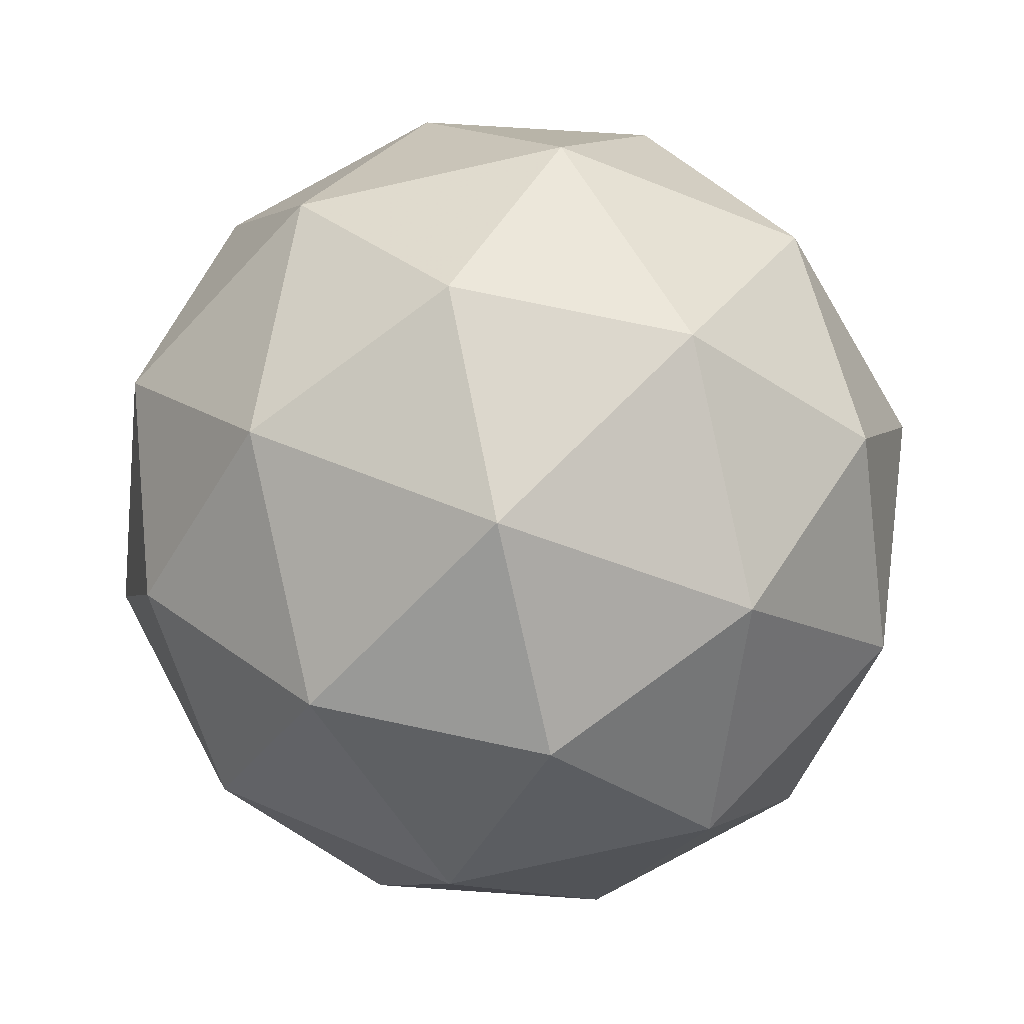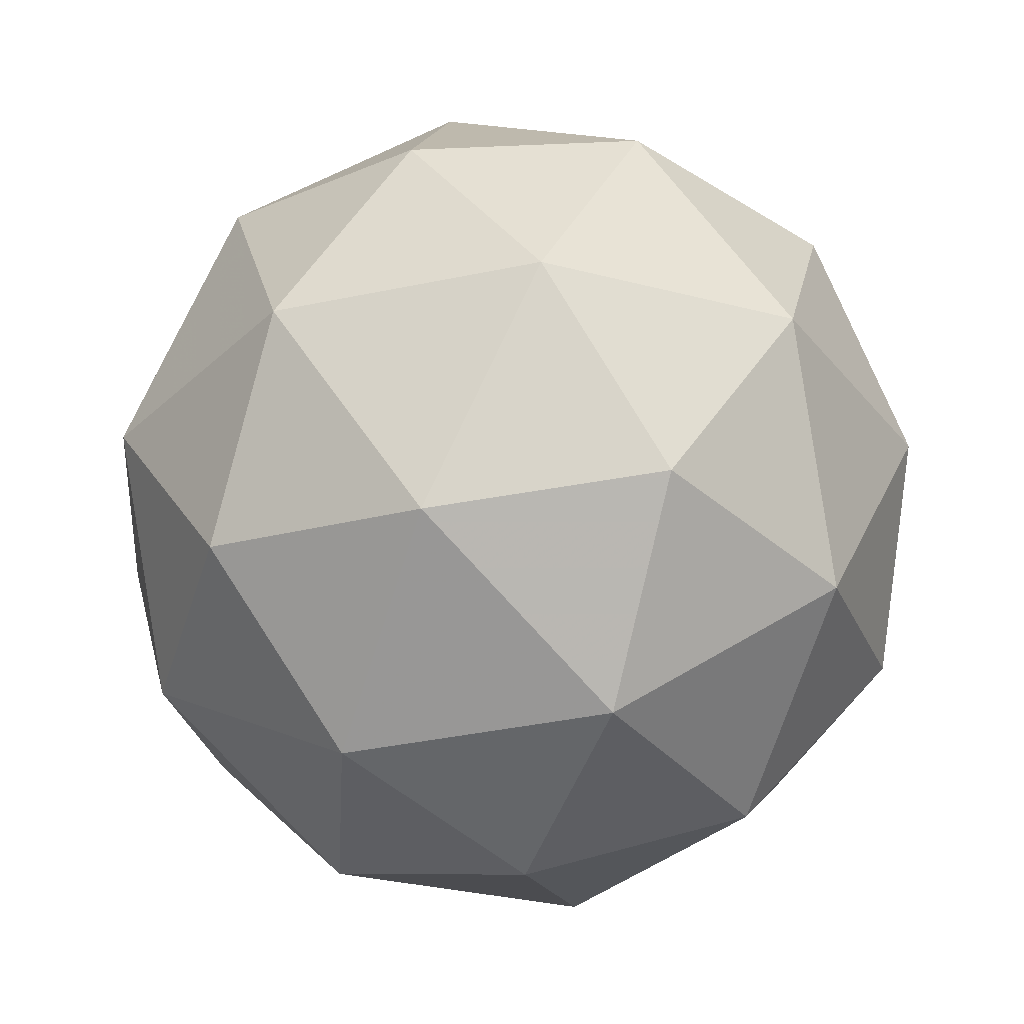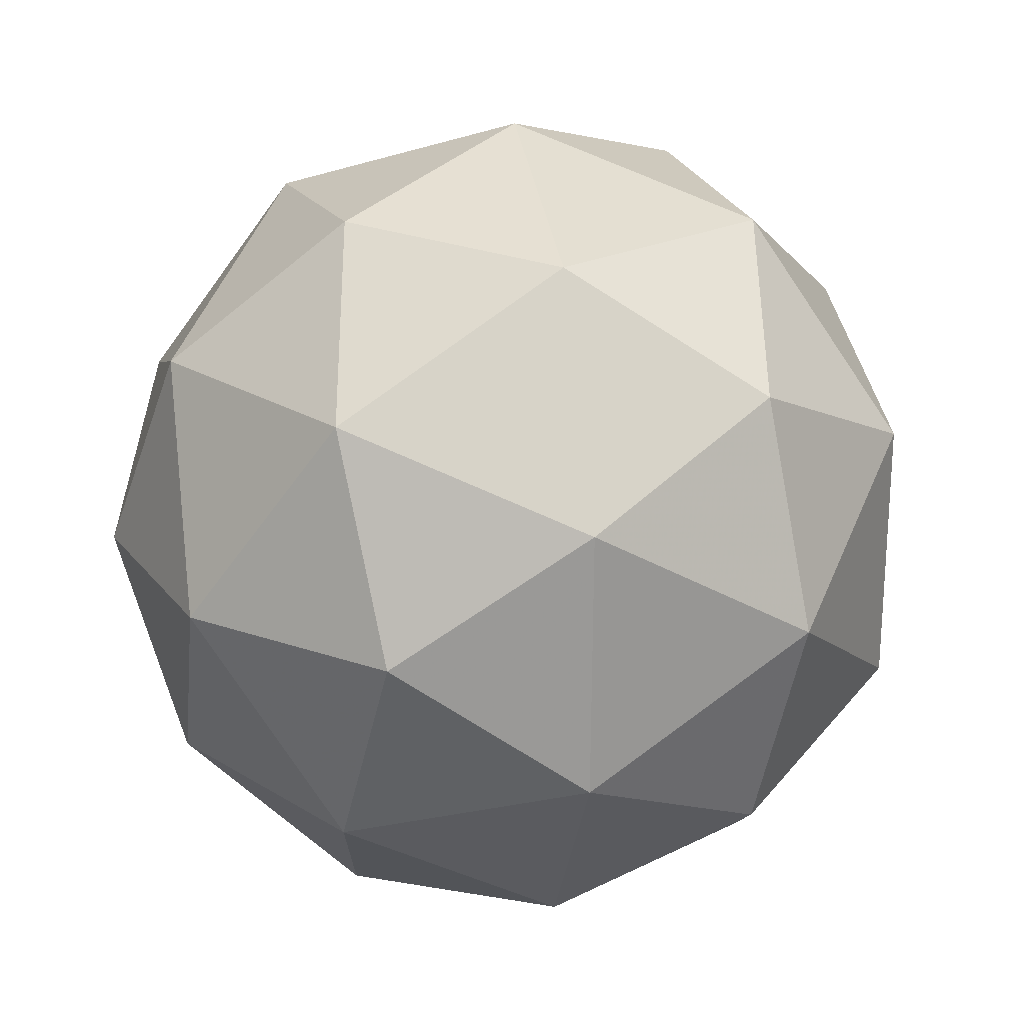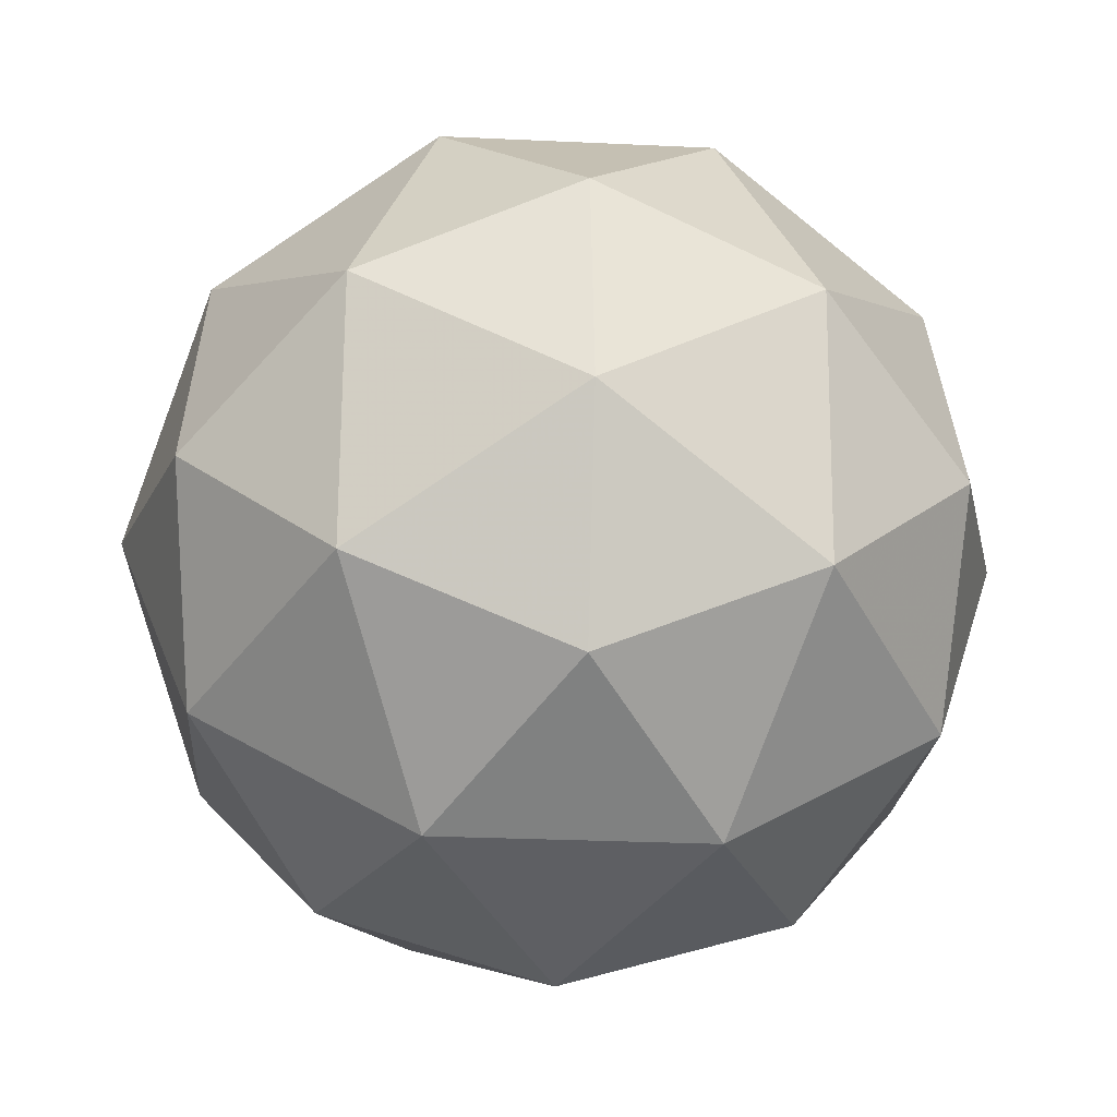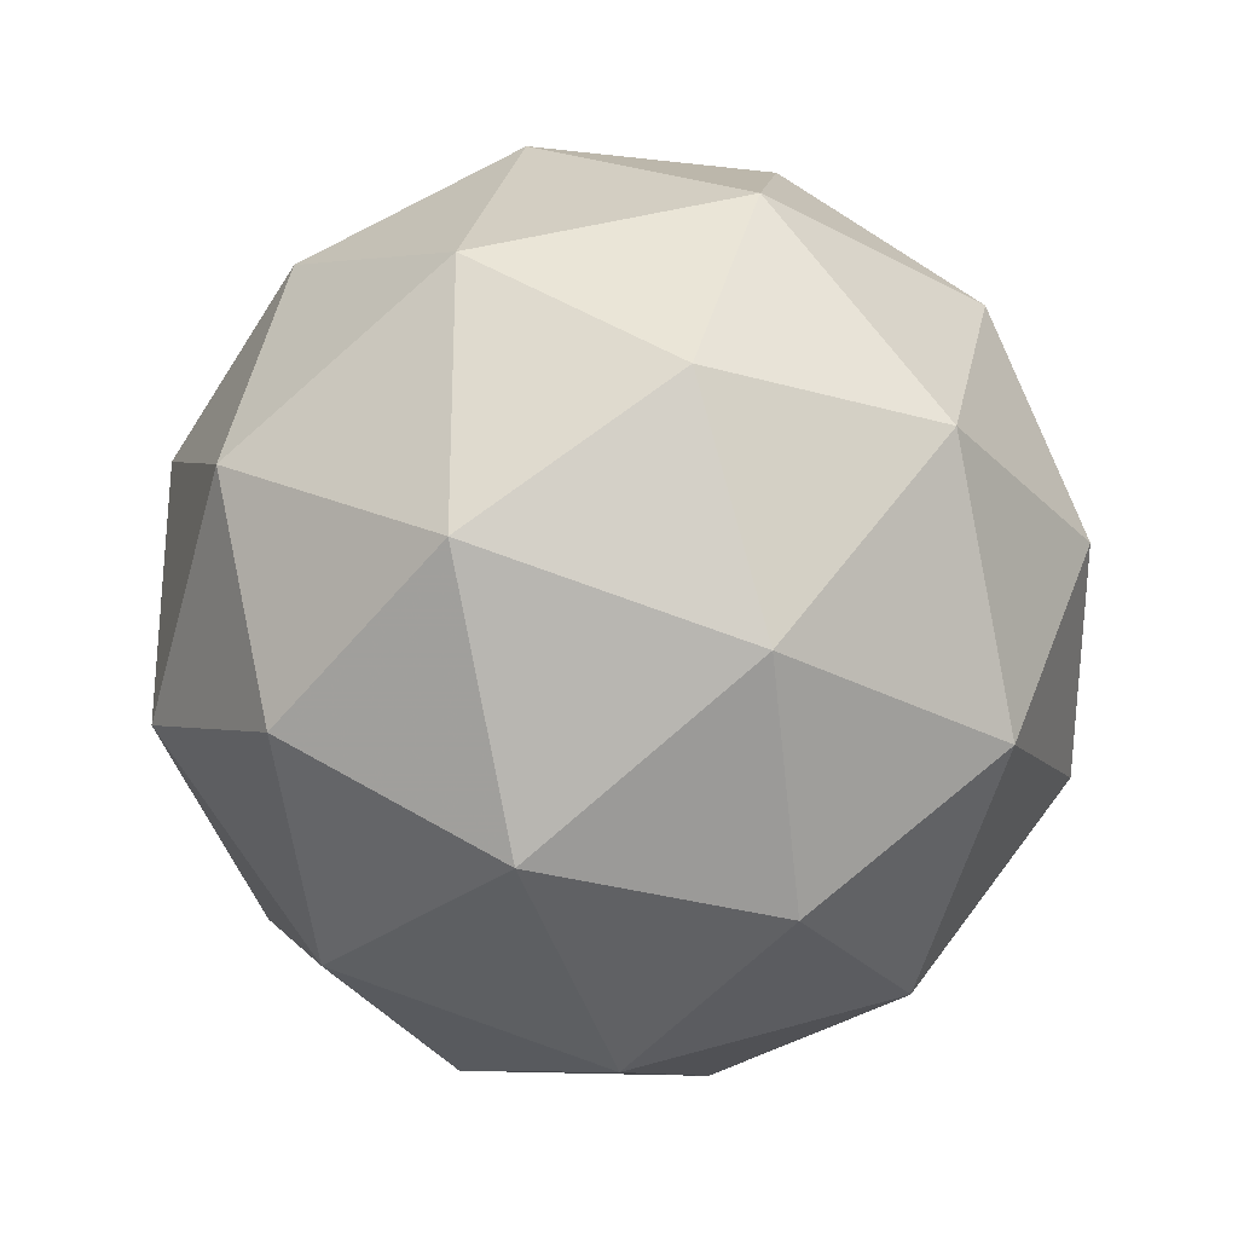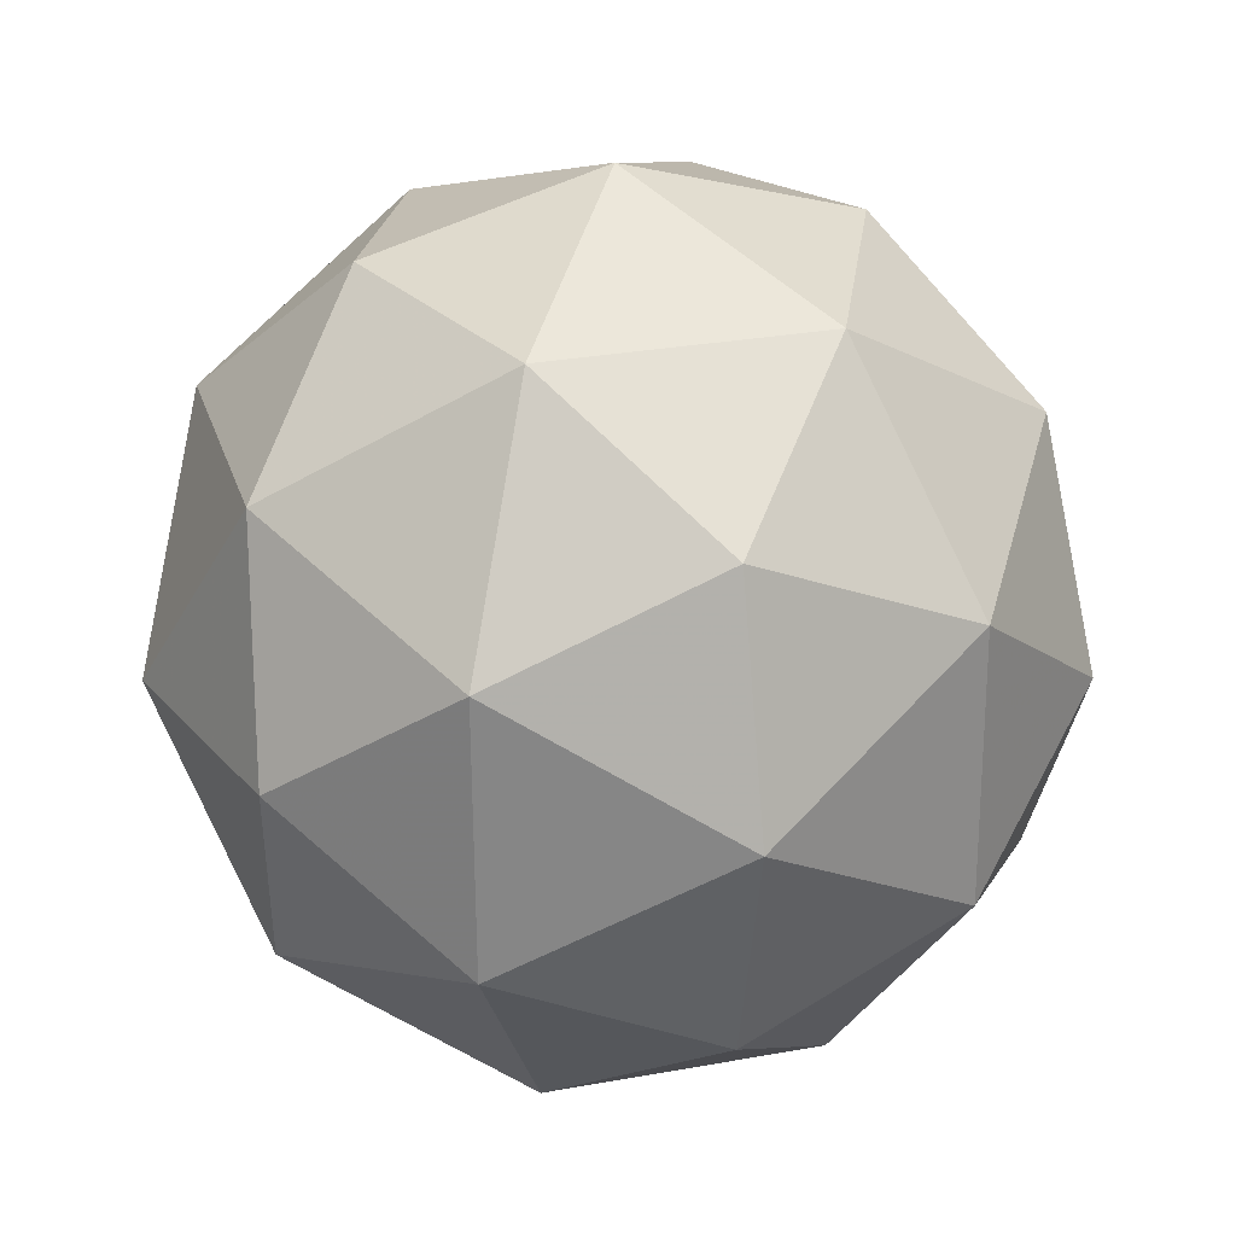
<metadata>
{"format":"obj","ext":"obj","renderer":"f3d","projection":"perspective","resolution":1024,"background":"white","views":[{"elev":-61.9,"azim":-42.7,"up":"+Z"},{"elev":-39.5,"azim":-75.9,"up":"+Z"},{"elev":21.5,"azim":9.4,"up":"+Y"},{"elev":42.3,"azim":124.0,"up":"+Z"},{"elev":-27.6,"azim":-77.6,"up":"+Y"},{"elev":27.1,"azim":-143.7,"up":"+Y"}]}
</metadata>
<code>
v 4.74 -2.315 -5.47
v 4.688 -2.315 -5.404
v 4.767 -2.341 -5.395
v 4.788 -2.383 -5.464
v 4.722 -2.383 -5.516
v 4.66 -2.341 -5.479
v 4.704 -2.383 -5.357
v 4.766 -2.425 -5.395
v 4.739 -2.451 -5.47
v 4.659 -2.425 -5.479
v 4.638 -2.382 -5.409
v 4.687 -2.451 -5.404
v 4.76 -2.318 -5.432
v 4.714 -2.303 -5.437
v 4.73 -2.318 -5.393
v 4.667 -2.318 -5.442
v 4.697 -2.318 -5.481
v 4.773 -2.343 -5.473
v 4.789 -2.359 -5.428
v 4.734 -2.343 -5.503
v 4.763 -2.383 -5.5
v 4.687 -2.358 -5.508
v 4.654 -2.342 -5.401
v 4.638 -2.358 -5.445
v 4.739 -2.358 -5.365
v 4.693 -2.343 -5.371
v 4.789 -2.408 -5.428
v 4.776 -2.383 -5.387
v 4.734 -2.423 -5.503
v 4.772 -2.423 -5.472
v 4.65 -2.383 -5.486
v 4.687 -2.408 -5.508
v 4.664 -2.382 -5.374
v 4.739 -2.408 -5.365
v 4.76 -2.448 -5.431
v 4.697 -2.448 -5.481
v 4.637 -2.407 -5.445
v 4.692 -2.423 -5.371
v 4.654 -2.422 -5.401
v 4.729 -2.448 -5.393
v 4.713 -2.463 -5.437
v 4.666 -2.447 -5.442
f 1 14 13
f 2 14 16
f 1 13 18
f 1 18 20
f 1 20 17
f 2 16 23
f 3 15 25
f 4 19 27
f 5 21 29
f 6 22 31
f 2 23 26
f 3 25 28
f 4 27 30
f 5 29 32
f 6 31 24
f 7 33 38
f 8 34 40
f 9 35 41
f 10 36 42
f 11 37 39
f 39 42 12
f 39 37 42
f 37 10 42
f 42 41 12
f 42 36 41
f 36 9 41
f 41 40 12
f 41 35 40
f 35 8 40
f 40 38 12
f 40 34 38
f 34 7 38
f 38 39 12
f 38 33 39
f 33 11 39
f 24 37 11
f 24 31 37
f 31 10 37
f 32 36 10
f 32 29 36
f 29 9 36
f 30 35 9
f 30 27 35
f 27 8 35
f 28 34 8
f 28 25 34
f 25 7 34
f 26 33 7
f 26 23 33
f 23 11 33
f 31 32 10
f 31 22 32
f 22 5 32
f 29 30 9
f 29 21 30
f 21 4 30
f 27 28 8
f 27 19 28
f 19 3 28
f 25 26 7
f 25 15 26
f 15 2 26
f 23 24 11
f 23 16 24
f 16 6 24
f 17 22 6
f 17 20 22
f 20 5 22
f 20 21 5
f 20 18 21
f 18 4 21
f 18 19 4
f 18 13 19
f 13 3 19
f 16 17 6
f 16 14 17
f 14 1 17
f 13 15 3
f 13 14 15
f 14 2 15

</code>
